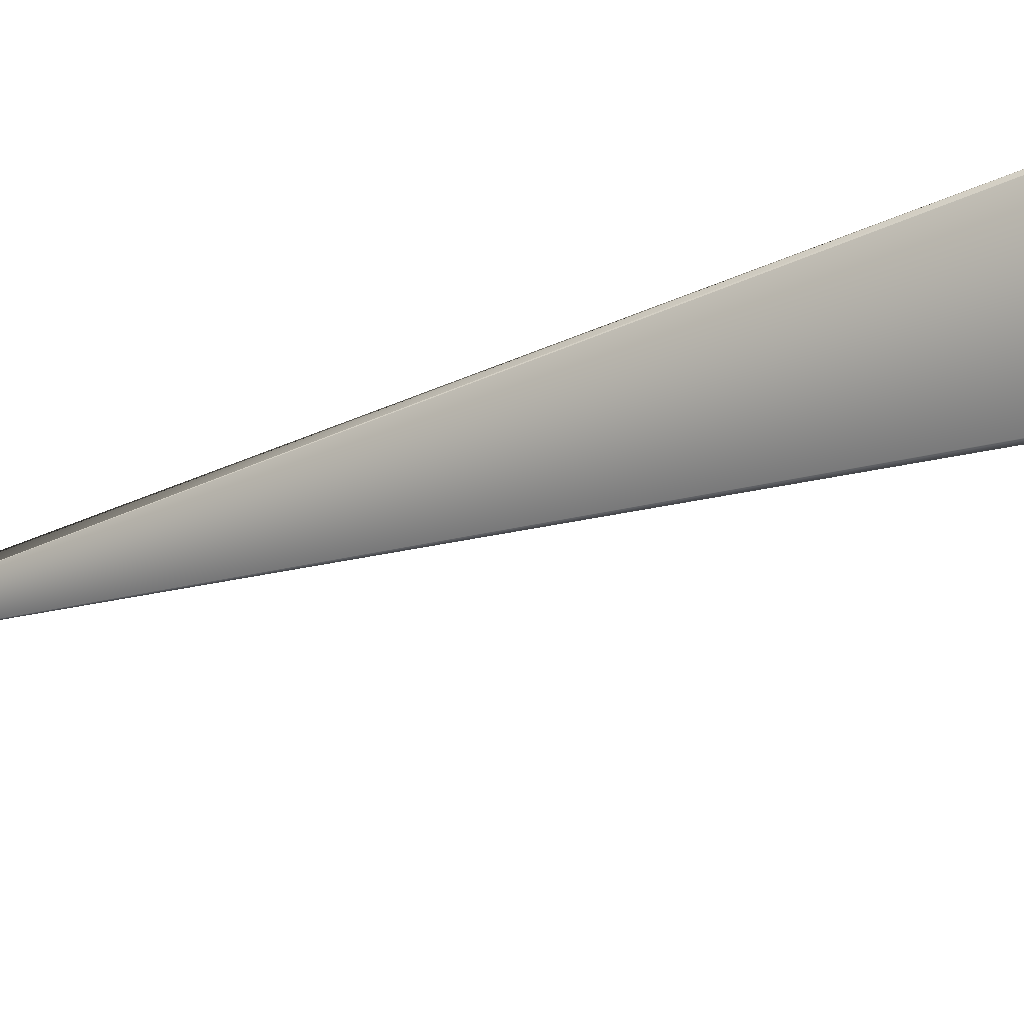
<metadata>
{"format":"obj","ext":"obj","renderer":"f3d","projection":"perspective","resolution":1024,"background":"white","views":[{"elev":-45.5,"azim":141.4,"up":"+Y"}]}
</metadata>
<code>
v 0.2656 0.2734 0.7799
v 0.08511 0.07933 -0.005959
v 0.08507 0.07937 -0.006073
v 0.2655 0.2735 0.7796
v 0.2654 0.2737 0.7793
v 0.08502 0.07941 -0.006187
v 0.2652 0.2738 0.779
v 0.08497 0.07945 -0.006301
v 0.2651 0.274 0.7788
v 0.08493 0.07949 -0.006415
v 0.2649 0.2741 0.7785
v 0.08488 0.07953 -0.006529
v 0.2648 0.2743 0.7782
v 0.08483 0.07957 -0.006643
v 0.2646 0.2744 0.7779
v 0.08478 0.07961 -0.006757
v 0.2645 0.2745 0.7776
v 0.08474 0.07965 -0.006871
v 0.2643 0.2747 0.7773
v 0.08469 0.07969 -0.006985
v 0.2642 0.2748 0.777
v 0.08464 0.07973 -0.007099
v 0.2641 0.275 0.7768
v 0.0846 0.07977 -0.007213
v 0.2639 0.2751 0.7765
v 0.08455 0.07981 -0.007327
v 0.2638 0.2753 0.7762
v 0.0845 0.07985 -0.007442
v 0.2636 0.2754 0.7759
v 0.08445 0.07989 -0.007556
v 0.2635 0.2756 0.7756
v 0.0844 0.07993 -0.00767
v 0.2633 0.2757 0.7753
v 0.08435 0.07997 -0.007784
v 0.2541 0.2834 0.7586
v 0.08431 0.08001 -0.007898
v 0.08426 0.08005 -0.008011
v 0.08421 0.08009 -0.008125
v 0.08416 0.08013 -0.008239
v 0.08411 0.08017 -0.008353
v 0.08406 0.08021 -0.008467
v 0.08402 0.08025 -0.008581
v 0.08397 0.08029 -0.008695
v 0.08392 0.08033 -0.008809
v 0.08387 0.08037 -0.008923
v 0.08382 0.0804 -0.009037
v 0.08377 0.08044 -0.009151
v 0.08372 0.08048 -0.009265
v 0.08367 0.08052 -0.009379
v -0.0311 0.03483 0.02282
v -0.001255 -0.001266 0.000223
v 0.000668 -0.000396 0.001514
v -0.0173 0.01428 -0.05699
v -0.000332 -0.000335 -0.003783
v -0.01739 0.01428 -0.05697
v 0.08133 0.08207 -0.01443
v -0.01748 0.01428 -0.05694
v -0.01758 0.01429 -0.05691
v -0.01767 0.01429 -0.05688
v -0.01776 0.01429 -0.05685
v -0.01785 0.01429 -0.05682
v -0.01795 0.01429 -0.05679
v -0.01804 0.01429 -0.05676
v -0.01813 0.0143 -0.05673
v -0.01822 0.0143 -0.0567
v -0.01832 0.0143 -0.05667
v -0.01841 0.0143 -0.05664
v -0.0185 0.0143 -0.05661
v -0.01859 0.0143 -0.05658
v -0.01868 0.0143 -0.05655
v -0.01878 0.0143 -0.05652
v -0.01887 0.01431 -0.05649
v -0.01896 0.01431 -0.05646
v -0.01905 0.01431 -0.05643
v -0.01914 0.01431 -0.0564
v -0.01923 0.01431 -0.05636
v -0.01933 0.01431 -0.05633
v -0.01942 0.01431 -0.0563
v -0.01951 0.01431 -0.05627
v -0.0196 0.01431 -0.05624
v -0.01969 0.01431 -0.0562
v -0.01978 0.01431 -0.05617
v -0.01988 0.01431 -0.05614
v -0.01997 0.01431 -0.05611
v -0.02006 0.01431 -0.05607
v 0.08362 0.08056 -0.009492
v -0.02015 0.01431 -0.05604
v -0.02024 0.01431 -0.05601
v -0.02033 0.01431 -0.05598
v -0.02042 0.01431 -0.05594
v -0.02051 0.01431 -0.05591
v -0.0206 0.01431 -0.05588
v -0.02069 0.01431 -0.05584
v -0.02078 0.01431 -0.05581
v -0.02087 0.01431 -0.05577
v -0.02096 0.01431 -0.05574
v -0.02105 0.01431 -0.05571
v -0.02114 0.01431 -0.05567
v -0.02123 0.0143 -0.05564
v -0.02132 0.0143 -0.0556
v -0.02141 0.0143 -0.05557
v -0.0215 0.0143 -0.05553
v -0.02159 0.0143 -0.0555
v -0.02168 0.0143 -0.05546
v -0.02177 0.0143 -0.05543
v -0.02186 0.0143 -0.05539
v -0.02195 0.01429 -0.05536
v -0.02203 0.01429 -0.05532
v -0.02212 0.01429 -0.05529
v -0.0222 0.01429 -0.05525
v -0.02228 0.01429 -0.05522
v -0.02236 0.01429 -0.05519
v -0.02244 0.01428 -0.05516
v -0.02251 0.01428 -0.05513
v -0.02258 0.01428 -0.0551
v -0.02265 0.01428 -0.05507
v -0.02272 0.01428 -0.05504
v -0.02279 0.01427 -0.05501
v -0.02286 0.01427 -0.05498
v -0.02292 0.01427 -0.05496
v -0.02298 0.01427 -0.05493
v -0.02304 0.01427 -0.05491
v -0.0231 0.01427 -0.05488
v -0.02316 0.01426 -0.05486
v -0.02321 0.01426 -0.05483
v -0.02326 0.01426 -0.05481
v -0.02331 0.01426 -0.05479
v -0.02336 0.01426 -0.05477
v -0.02341 0.01426 -0.05475
v -0.02346 0.01426 -0.05473
v -0.0235 0.01425 -0.05471
v -0.02354 0.01425 -0.05469
v -0.02358 0.01425 -0.05467
v -0.02362 0.01425 -0.05465
v -0.02366 0.01425 -0.05464
v -0.02369 0.01425 -0.05462
v -0.02373 0.01425 -0.05461
v -0.02376 0.01425 -0.05459
v -0.02379 0.01425 -0.05458
v -0.02382 0.01424 -0.05457
v -0.02384 0.01424 -0.05456
v -0.02387 0.01424 -0.05455
v -0.02389 0.01424 -0.05454
v -0.02391 0.01424 -0.05453
v -0.02393 0.01424 -0.05452
v -0.02395 0.01424 -0.05451
v -0.02396 0.01424 -0.0545
v -0.02398 0.01424 -0.0545
v -0.02399 0.01424 -0.05449
v -0.024 0.01424 -0.05449
v -0.02401 0.01424 -0.05448
v -0.02403 0.01424 -0.05448
v -0.03233 0.0361 0.01886
v -0.03232 0.03608 0.01891
v -0.0323 0.03606 0.01897
v 0.08357 0.08059 -0.009606
v -0.03229 0.03605 0.01902
v -0.03228 0.03603 0.01908
v 0.08352 0.08063 -0.00972
v -0.03227 0.03601 0.01913
v 0.08347 0.08067 -0.009834
v -0.03226 0.03599 0.01919
v -0.03224 0.03597 0.01924
v 0.08342 0.08071 -0.009948
v -0.03223 0.03595 0.0193
v -0.03222 0.03594 0.01935
v 0.08337 0.08074 -0.01006
v -0.03221 0.03592 0.01941
v 0.08332 0.08078 -0.01018
v -0.03219 0.0359 0.01946
v -0.03218 0.03588 0.01952
v 0.08327 0.08082 -0.01029
v -0.03217 0.03586 0.01957
v 0.08322 0.08085 -0.0104
v -0.03216 0.03585 0.01963
v -0.03214 0.03583 0.01968
v 0.08317 0.08089 -0.01052
v -0.03213 0.03581 0.01974
v 0.2632 0.2758 0.775
v 0.08311 0.08093 -0.01063
v -0.03211 0.03579 0.01979
v 0.263 0.276 0.7748
v -0.0321 0.03577 0.01985
v 0.2629 0.2761 0.7745
v 0.08306 0.08096 -0.01074
v -0.03209 0.03576 0.0199
v 0.2627 0.2763 0.7742
v 0.08301 0.081 -0.01086
v -0.03207 0.03574 0.01995
v 0.2626 0.2764 0.7739
v -0.03206 0.03572 0.02001
v 0.2624 0.2765 0.7736
v 0.08296 0.08104 -0.01097
v -0.03204 0.0357 0.02006
v 0.2623 0.2767 0.7733
v -0.03203 0.03568 0.02012
v 0.2621 0.2768 0.773
v 0.08291 0.08107 -0.01108
v -0.03202 0.03567 0.02017
v 0.262 0.277 0.7728
v 0.08286 0.08111 -0.0112
v -0.032 0.03565 0.02022
v 0.2618 0.2771 0.7725
v -0.03199 0.03563 0.02028
v 0.2617 0.2772 0.7722
v 0.08281 0.08114 -0.01131
v -0.03197 0.03561 0.02033
v 0.2615 0.2774 0.7719
v 0.08275 0.08118 -0.01143
v -0.03196 0.0356 0.02039
v 0.2614 0.2775 0.7716
v -0.03194 0.03558 0.02044
v 0.2612 0.2777 0.7713
v 0.0827 0.08122 -0.01154
v -0.03193 0.03556 0.02049
v 0.2611 0.2778 0.771
v 0.08265 0.08125 -0.01165
v -0.03191 0.03554 0.02055
v 0.2609 0.2779 0.7708
v -0.03189 0.03553 0.0206
v 0.2608 0.2781 0.7705
v 0.0826 0.08129 -0.01176
v -0.03188 0.03551 0.02066
v 0.2606 0.2782 0.7702
v 0.08255 0.08132 -0.01187
v -0.03186 0.03549 0.02071
v 0.2605 0.2784 0.7699
v 0.2541 0.2834 0.7586
v 0.0825 0.08135 -0.01198
v -0.03185 0.03548 0.02076
v 0.2603 0.2785 0.7696
v 0.08245 0.08138 -0.01209
v -0.03183 0.03546 0.02082
v 0.2601 0.2786 0.7693
v -0.03181 0.03544 0.02087
v 0.26 0.2788 0.769
v 0.0824 0.08142 -0.01219
v -0.0318 0.03542 0.02092
v 0.2598 0.2789 0.7688
v 0.08235 0.08145 -0.01229
v -0.03178 0.03541 0.02098
v 0.2597 0.279 0.7685
v 0.08231 0.08148 -0.01238
v -0.03176 0.03539 0.02103
v 0.2595 0.2792 0.7682
v 0.2541 0.2834 0.7586
v 0.08226 0.0815 -0.01248
v -0.03175 0.03537 0.02108
v 0.2594 0.2793 0.7679
v 0.08222 0.08153 -0.01257
v -0.03173 0.03536 0.02114
v 0.2592 0.2794 0.7676
v 0.2541 0.2834 0.7587
v 0.08218 0.08156 -0.01266
v -0.03171 0.03534 0.02119
v 0.2591 0.2796 0.7673
v 0.2541 0.2834 0.7587
v 0.08214 0.08159 -0.01275
v 0.2541 0.2834 0.7587
v -0.0317 0.03532 0.02124
v 0.2589 0.2797 0.767
v 0.2542 0.2833 0.7589
v 0.0821 0.08161 -0.01284
v 0.08206 0.08163 -0.01292
v 0.2542 0.2833 0.7588
v 0.2542 0.2834 0.7588
v 0.2542 0.2834 0.7587
v -0.03168 0.03531 0.02129
v 0.2587 0.2798 0.7668
v 0.2545 0.2831 0.7593
v 0.08202 0.08166 -0.013
v 0.2544 0.2832 0.7592
v 0.2544 0.2832 0.7591
v 0.2544 0.2832 0.7591
v 0.2543 0.2833 0.759
v 0.2543 0.2833 0.7589
v -0.03166 0.03529 0.02135
v 0.2586 0.28 0.7665
v 0.2549 0.2829 0.7599
v 0.08198 0.08168 -0.01308
v 0.2548 0.2829 0.7598
v 0.2547 0.283 0.7597
v 0.2547 0.283 0.7596
v 0.2546 0.2831 0.7595
v 0.2545 0.2831 0.7594
v -0.03164 0.03527 0.0214
v 0.2584 0.2801 0.7662
v 0.2554 0.2825 0.7608
v 0.08194 0.0817 -0.01316
v 0.2553 0.2826 0.7606
v 0.2552 0.2826 0.7605
v 0.2551 0.2827 0.7603
v 0.255 0.2828 0.7602
v 0.2549 0.2828 0.7601
v -0.03163 0.03526 0.02145
v 0.2583 0.2802 0.7659
v 0.2561 0.282 0.762
v 0.256 0.2821 0.7618
v 0.2558 0.2821 0.7616
v 0.08191 0.08173 -0.01324
v 0.2557 0.2822 0.7615
v 0.08187 0.08175 -0.01331
v 0.2556 0.2823 0.7613
v 0.2555 0.2824 0.7611
v 0.2554 0.2824 0.7609
v -0.03161 0.03524 0.0215
v 0.2581 0.2804 0.7656
v 0.2572 0.2811 0.764
v 0.2571 0.2812 0.7638
v 0.2569 0.2813 0.7635
v 0.2568 0.2814 0.7633
v 0.2567 0.2815 0.7631
v 0.2565 0.2816 0.7629
v 0.2564 0.2817 0.7626
v 0.2563 0.2818 0.7624
v 0.2562 0.2819 0.7622
v 0.08184 0.08177 -0.01338
v -0.03159 0.03522 0.02156
v 0.2579 0.2805 0.7653
v 0.2578 0.2806 0.7651
v 0.2576 0.2807 0.7648
v 0.2575 0.2808 0.7645
v 0.2574 0.281 0.7643
v 0.08181 0.08179 -0.01345
v 0.08177 0.08181 -0.01351
v -0.03157 0.03521 0.02161
v 0.08174 0.08183 -0.01358
v -0.03155 0.03519 0.02166
v 0.08171 0.08184 -0.01364
v 0.08168 0.08186 -0.0137
v -0.03154 0.03518 0.02171
v 0.08166 0.08188 -0.01375
v -0.03152 0.03516 0.02176
v 0.08163 0.08189 -0.01381
v 0.08161 0.08191 -0.01386
v -0.0315 0.03515 0.0218
v 0.08158 0.08192 -0.01391
v 0.08156 0.08193 -0.01396
v -0.03148 0.03513 0.02185
v 0.08154 0.08195 -0.014
v -0.03147 0.03512 0.02189
v 0.08152 0.08196 -0.01404
v 0.0815 0.08197 -0.01408
v -0.03145 0.0351 0.02194
v 0.08148 0.08198 -0.01412
v 0.08146 0.08199 -0.01416
v 0.08144 0.082 -0.01419
v -0.03144 0.03509 0.02198
v 0.08143 0.08201 -0.01422
v 0.08141 0.08202 -0.01425
v -0.03142 0.03508 0.02202
v 0.0814 0.08203 -0.01428
v 0.08139 0.08203 -0.01431
v 0.08138 0.08204 -0.01433
v -0.03141 0.03506 0.02206
v 0.08137 0.08205 -0.01435
v 0.08136 0.08205 -0.01437
v 0.08135 0.08206 -0.01438
v 0.08134 0.08206 -0.0144
v 0.08134 0.08206 -0.01441
v -0.03139 0.03505 0.0221
v 0.08133 0.08206 -0.01442
v 0.08133 0.08207 -0.01442
v -0.03138 0.03504 0.02214
v -0.03136 0.03503 0.02218
v -0.03135 0.03502 0.02221
v -0.03133 0.03501 0.02225
v -0.03132 0.035 0.02228
v -0.03131 0.03499 0.02231
v -0.0313 0.03498 0.02235
v -0.03128 0.03497 0.02238
v -0.03127 0.03496 0.02241
v -0.03126 0.03495 0.02244
v -0.03125 0.03494 0.02246
v -0.03124 0.03493 0.02249
v -0.03123 0.03492 0.02251
v -0.03122 0.03492 0.02254
v -0.03121 0.03491 0.02256
v -0.0312 0.0349 0.02259
v -0.03119 0.0349 0.02261
v -0.03118 0.03489 0.02263
v -0.03117 0.03488 0.02265
v -0.03117 0.03488 0.02266
v -0.03116 0.03487 0.02268
v -0.03115 0.03487 0.0227
v -0.03114 0.03486 0.02271
v -0.03114 0.03486 0.02273
v -0.03113 0.03485 0.02274
v -0.03113 0.03485 0.02275
v -0.03112 0.03485 0.02276
v -0.03112 0.03484 0.02277
v -0.03112 0.03484 0.02278
v -0.03111 0.03484 0.02279
v -0.03111 0.03484 0.0228
v -0.03111 0.03483 0.0228
v -0.0311 0.03483 0.02281
v -0.02402 0.01424 -0.05448
v -0.0311 0.03483 0.02281
v -0.02402 0.01424 -0.05448
v -0.0311 0.03483 0.02282
v -0.0311 0.03483 0.02282
f 1 2 3
f 1 4 5
f 1 3 6
f 1 5 7
f 1 6 8
f 1 7 9
f 1 8 10
f 1 9 11
f 1 10 12
f 1 11 13
f 1 12 14
f 1 13 15
f 1 14 16
f 1 15 17
f 1 16 18
f 1 17 19
f 1 18 20
f 1 19 21
f 1 20 22
f 1 21 23
f 1 22 24
f 1 23 25
f 1 24 26
f 1 25 27
f 1 26 28
f 1 27 29
f 1 28 30
f 1 29 31
f 1 30 32
f 1 31 33
f 1 32 34
f 1 33 35
f 1 34 36
f 1 36 37
f 1 37 38
f 1 38 39
f 1 39 40
f 1 40 41
f 1 41 42
f 1 42 43
f 1 43 44
f 1 44 45
f 1 45 46
f 1 46 47
f 1 47 48
f 1 48 49
f 1 49 4
f 1 35 50
f 1 50 51
f 1 52 2
f 1 51 52
f 2 53 3
f 2 52 54
f 2 54 53
f 53 55 56
f 53 6 3
f 53 57 55
f 53 8 6
f 53 58 57
f 53 10 8
f 53 59 58
f 53 12 10
f 53 60 59
f 53 14 12
f 53 61 60
f 53 16 14
f 53 62 61
f 53 18 16
f 53 63 62
f 53 20 18
f 53 64 63
f 53 22 20
f 53 65 64
f 53 24 22
f 53 66 65
f 53 26 24
f 53 67 66
f 53 28 26
f 53 68 67
f 53 30 28
f 53 69 68
f 53 32 30
f 53 70 69
f 53 34 32
f 53 71 70
f 53 36 34
f 53 72 71
f 53 37 36
f 53 73 72
f 53 38 37
f 53 74 73
f 53 39 38
f 53 75 74
f 53 40 39
f 53 76 75
f 53 41 40
f 53 77 76
f 53 42 41
f 53 78 77
f 53 43 42
f 53 79 78
f 53 44 43
f 53 80 79
f 53 45 44
f 53 81 80
f 53 46 45
f 53 82 81
f 53 47 46
f 53 83 82
f 53 48 47
f 53 84 83
f 53 49 48
f 53 85 84
f 53 86 49
f 53 87 85
f 53 88 87
f 53 89 88
f 53 90 89
f 53 91 90
f 53 92 91
f 53 93 92
f 53 94 93
f 53 95 94
f 53 96 95
f 53 97 96
f 53 98 97
f 53 99 98
f 53 100 99
f 53 101 100
f 53 102 101
f 53 103 102
f 53 104 103
f 53 105 104
f 53 106 105
f 53 107 106
f 53 108 107
f 53 109 108
f 53 110 109
f 53 111 110
f 53 112 111
f 53 113 112
f 53 114 113
f 53 115 114
f 53 116 115
f 53 117 116
f 53 118 117
f 53 119 118
f 53 120 119
f 53 121 120
f 53 122 121
f 53 123 122
f 53 124 123
f 53 125 124
f 53 126 125
f 53 127 126
f 53 128 127
f 53 129 128
f 53 130 129
f 53 131 130
f 53 132 131
f 53 133 132
f 53 134 133
f 53 135 134
f 53 136 135
f 53 137 136
f 53 138 137
f 53 139 138
f 53 140 139
f 53 141 140
f 53 142 141
f 53 143 142
f 53 144 143
f 53 145 144
f 53 146 145
f 53 147 146
f 53 148 147
f 53 149 148
f 53 150 149
f 53 151 150
f 53 56 86
f 53 152 151
f 53 54 51
f 53 51 152
f 153 154 35
f 153 35 56
f 153 56 152
f 153 152 154
f 4 49 86
f 4 86 5
f 55 57 56
f 154 155 35
f 154 152 155
f 5 86 156
f 5 156 7
f 57 58 56
f 155 157 35
f 155 152 157
f 7 156 9
f 58 59 56
f 157 158 35
f 157 152 158
f 9 156 159
f 9 159 11
f 59 60 56
f 158 160 35
f 158 152 160
f 11 159 161
f 11 161 13
f 60 61 56
f 160 162 35
f 160 152 162
f 13 161 15
f 61 62 56
f 162 163 35
f 162 152 163
f 15 161 164
f 15 164 17
f 62 63 56
f 163 165 35
f 163 152 165
f 17 164 19
f 63 64 56
f 165 166 35
f 165 152 166
f 19 164 167
f 19 167 21
f 64 65 56
f 166 168 35
f 166 152 168
f 21 167 169
f 21 169 23
f 65 66 56
f 168 170 35
f 168 152 170
f 23 169 25
f 66 67 56
f 170 171 35
f 170 152 171
f 25 169 172
f 25 172 27
f 67 68 56
f 171 173 35
f 171 152 173
f 27 172 174
f 27 174 29
f 68 69 56
f 173 175 35
f 173 152 175
f 29 174 31
f 69 70 56
f 175 176 35
f 175 152 176
f 31 174 177
f 31 177 33
f 70 71 56
f 176 178 35
f 176 152 178
f 33 179 35
f 33 177 180
f 33 180 179
f 71 72 56
f 178 181 35
f 178 152 181
f 179 182 35
f 179 180 182
f 72 73 56
f 181 183 35
f 181 152 183
f 182 184 35
f 182 180 185
f 182 185 184
f 73 74 56
f 183 186 35
f 183 152 186
f 184 187 35
f 184 185 188
f 184 188 187
f 74 75 56
f 186 189 35
f 186 152 189
f 187 190 35
f 187 188 190
f 75 76 56
f 189 191 35
f 189 152 191
f 190 192 35
f 190 188 193
f 190 193 192
f 76 77 56
f 191 194 35
f 191 152 194
f 192 195 35
f 192 193 195
f 77 78 56
f 194 196 35
f 194 152 196
f 195 197 35
f 195 193 198
f 195 198 197
f 78 79 56
f 196 199 35
f 196 152 199
f 197 200 35
f 197 198 201
f 197 201 200
f 79 80 56
f 199 202 35
f 199 152 202
f 200 203 35
f 200 201 203
f 80 81 56
f 202 204 35
f 202 152 204
f 203 205 35
f 203 201 206
f 203 206 205
f 81 82 56
f 204 207 35
f 204 152 207
f 205 208 35
f 205 206 209
f 205 209 208
f 82 83 56
f 207 210 35
f 207 152 210
f 208 211 35
f 208 209 211
f 83 84 56
f 210 212 35
f 210 152 212
f 211 213 35
f 211 209 214
f 211 214 213
f 84 85 56
f 212 215 35
f 212 152 215
f 213 216 35
f 213 214 217
f 213 217 216
f 85 87 56
f 215 218 35
f 215 152 218
f 216 219 35
f 216 217 219
f 86 56 156
f 87 88 56
f 218 220 35
f 218 152 220
f 219 221 35
f 219 217 222
f 219 222 221
f 156 56 159
f 88 89 56
f 220 223 35
f 220 152 223
f 221 224 35
f 221 222 225
f 221 225 224
f 159 56 161
f 89 90 56
f 223 226 35
f 223 152 226
f 224 227 228
f 224 225 229
f 224 229 227
f 224 228 35
f 161 56 164
f 90 91 56
f 226 230 35
f 226 152 230
f 227 231 228
f 227 229 232
f 227 232 231
f 164 56 167
f 91 92 56
f 230 233 35
f 230 152 233
f 231 234 228
f 231 232 234
f 167 56 169
f 92 93 56
f 233 235 35
f 233 152 235
f 234 236 228
f 234 232 237
f 234 237 236
f 169 56 172
f 93 94 56
f 235 238 35
f 235 152 238
f 236 239 228
f 236 237 240
f 236 240 239
f 172 56 174
f 94 95 56
f 238 241 35
f 238 152 241
f 239 242 228
f 239 240 243
f 239 243 242
f 174 56 177
f 95 96 56
f 241 244 35
f 241 152 244
f 242 245 246
f 242 243 247
f 242 247 245
f 242 246 228
f 177 56 180
f 96 97 56
f 244 248 35
f 244 152 248
f 245 249 246
f 245 247 250
f 245 250 249
f 180 56 185
f 97 98 56
f 248 251 35
f 248 152 251
f 249 252 253
f 249 250 254
f 249 254 252
f 249 253 246
f 185 56 188
f 98 99 56
f 251 255 35
f 251 152 255
f 252 256 257
f 252 254 258
f 252 258 256
f 252 257 259
f 252 259 253
f 188 56 193
f 99 100 56
f 255 260 35
f 255 152 260
f 256 261 262
f 256 258 263
f 256 263 264
f 256 264 261
f 256 262 265
f 256 265 266
f 256 266 267
f 256 267 257
f 193 56 198
f 100 101 56
f 260 268 35
f 260 152 268
f 261 269 270
f 261 264 271
f 261 271 269
f 261 270 272
f 261 272 273
f 261 273 274
f 261 274 275
f 261 275 276
f 261 276 262
f 198 56 201
f 101 102 56
f 268 277 35
f 268 152 277
f 269 278 279
f 269 271 280
f 269 280 278
f 269 279 281
f 269 281 282
f 269 282 283
f 269 283 284
f 269 284 285
f 269 285 270
f 201 56 206
f 102 103 56
f 277 286 35
f 277 152 286
f 278 287 288
f 278 280 289
f 278 289 287
f 278 288 290
f 278 290 291
f 278 291 292
f 278 292 293
f 278 293 294
f 278 294 279
f 206 56 209
f 103 104 56
f 286 295 35
f 286 152 295
f 287 296 297
f 287 297 298
f 287 298 299
f 287 289 300
f 287 299 301
f 287 300 302
f 287 301 303
f 287 302 296
f 287 303 304
f 287 304 305
f 287 305 288
f 209 56 214
f 104 105 56
f 295 306 35
f 295 152 306
f 296 307 308
f 296 308 309
f 296 309 310
f 296 310 311
f 296 311 312
f 296 312 313
f 296 313 314
f 296 314 315
f 296 315 316
f 296 316 297
f 296 302 317
f 296 317 307
f 214 56 217
f 105 106 56
f 306 318 35
f 306 152 318
f 307 319 320
f 307 320 321
f 307 321 322
f 307 322 323
f 307 323 308
f 307 317 324
f 307 324 325
f 307 325 319
f 217 56 222
f 106 107 56
f 318 326 35
f 318 152 326
f 319 325 327
f 319 327 320
f 222 56 225
f 107 108 56
f 326 328 35
f 326 152 328
f 320 327 329
f 320 329 330
f 320 330 321
f 225 56 229
f 108 109 56
f 328 331 35
f 328 152 331
f 321 330 332
f 321 332 322
f 229 56 232
f 109 110 56
f 331 333 35
f 331 152 333
f 322 332 334
f 322 334 335
f 322 335 323
f 232 56 237
f 110 111 56
f 333 336 35
f 333 152 336
f 323 335 337
f 323 337 338
f 323 338 308
f 237 56 240
f 111 112 56
f 336 339 35
f 336 152 339
f 308 338 340
f 308 340 309
f 240 56 243
f 112 113 56
f 339 341 35
f 339 152 341
f 309 340 342
f 309 342 343
f 309 343 310
f 243 56 247
f 113 114 56
f 341 344 35
f 341 152 344
f 310 343 345
f 310 345 346
f 310 346 347
f 310 347 311
f 247 56 250
f 114 115 56
f 344 348 35
f 344 152 348
f 311 347 349
f 311 349 350
f 311 350 312
f 250 56 254
f 115 116 56
f 348 351 35
f 348 152 351
f 312 350 352
f 312 352 353
f 312 353 354
f 312 354 313
f 254 56 258
f 116 117 56
f 351 355 35
f 351 152 355
f 313 354 356
f 313 356 357
f 313 357 358
f 313 358 359
f 313 359 360
f 313 360 314
f 258 56 263
f 117 118 56
f 355 361 35
f 355 152 361
f 314 360 362
f 314 362 363
f 314 363 56
f 314 56 315
f 263 56 264
f 118 119 56
f 361 364 35
f 361 152 364
f 315 56 316
f 264 56 271
f 119 120 56
f 364 365 35
f 364 152 365
f 316 56 297
f 271 56 280
f 120 121 56
f 365 366 35
f 365 152 366
f 297 56 298
f 280 56 289
f 121 122 56
f 366 367 35
f 366 152 367
f 298 56 299
f 289 56 300
f 122 123 56
f 367 368 35
f 367 152 368
f 299 56 301
f 300 56 302
f 123 124 56
f 368 369 35
f 368 152 369
f 301 56 303
f 302 56 317
f 124 125 56
f 369 370 35
f 369 152 370
f 303 56 304
f 317 56 324
f 125 126 56
f 370 371 35
f 370 152 371
f 304 56 305
f 324 56 325
f 126 127 56
f 371 372 35
f 371 152 372
f 305 56 288
f 325 56 327
f 127 128 56
f 372 373 35
f 372 152 373
f 288 56 290
f 327 56 329
f 128 129 56
f 373 374 35
f 373 152 374
f 290 56 291
f 329 56 330
f 129 130 56
f 374 375 35
f 374 152 375
f 291 56 292
f 330 56 332
f 130 131 56
f 375 376 35
f 375 152 376
f 292 56 293
f 332 56 334
f 131 132 56
f 376 377 35
f 376 152 377
f 293 56 294
f 334 56 335
f 132 133 56
f 377 378 35
f 377 152 378
f 294 56 279
f 335 56 337
f 133 134 56
f 378 379 35
f 378 152 379
f 279 56 281
f 337 56 338
f 134 135 56
f 379 380 35
f 379 152 380
f 281 56 282
f 338 56 340
f 135 136 56
f 380 381 35
f 380 152 381
f 282 56 283
f 340 56 342
f 136 137 56
f 381 382 35
f 381 152 382
f 283 56 284
f 342 56 343
f 137 138 56
f 382 383 35
f 382 152 383
f 284 56 285
f 343 56 345
f 138 139 56
f 383 384 35
f 383 152 384
f 285 56 270
f 345 56 346
f 139 140 56
f 384 385 35
f 384 152 385
f 270 56 272
f 346 56 347
f 140 141 56
f 385 386 35
f 385 152 386
f 272 56 273
f 347 56 349
f 141 142 56
f 386 387 35
f 386 152 387
f 273 56 274
f 349 56 350
f 142 143 56
f 387 388 35
f 387 152 388
f 274 56 275
f 350 56 352
f 143 144 56
f 388 389 35
f 388 152 389
f 275 56 276
f 352 56 353
f 144 145 56
f 389 390 35
f 389 152 390
f 276 56 262
f 353 56 354
f 145 146 56
f 390 391 35
f 390 152 391
f 262 56 265
f 354 56 356
f 146 147 56
f 391 392 35
f 391 152 392
f 265 56 266
f 356 56 357
f 147 148 56
f 392 393 35
f 392 152 393
f 266 56 267
f 357 56 358
f 148 149 56
f 393 394 35
f 393 152 394
f 267 56 257
f 358 56 359
f 149 150 56
f 394 395 35
f 394 152 395
f 257 56 259
f 359 56 360
f 150 151 56
f 395 396 35
f 395 152 396
f 259 56 253
f 360 56 362
f 151 397 56
f 151 152 397
f 396 398 35
f 396 152 398
f 253 56 246
f 362 56 363
f 397 399 56
f 397 152 399
f 398 400 35
f 398 152 400
f 246 35 228
f 246 56 35
f 399 152 56
f 400 401 35
f 400 152 401
f 401 152 50
f 401 50 35
f 152 51 50
f 52 51 54

</code>
